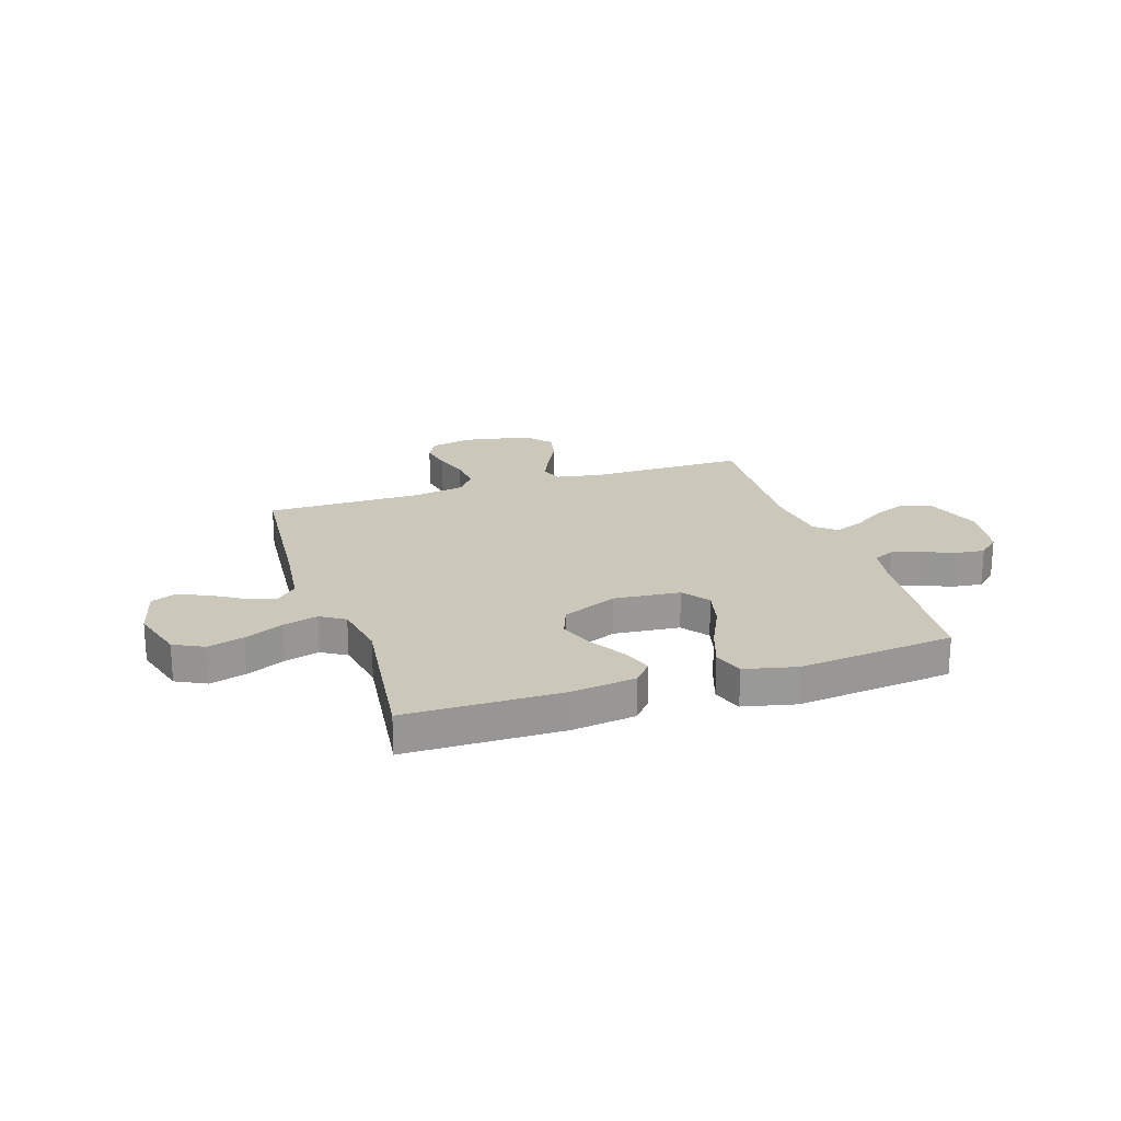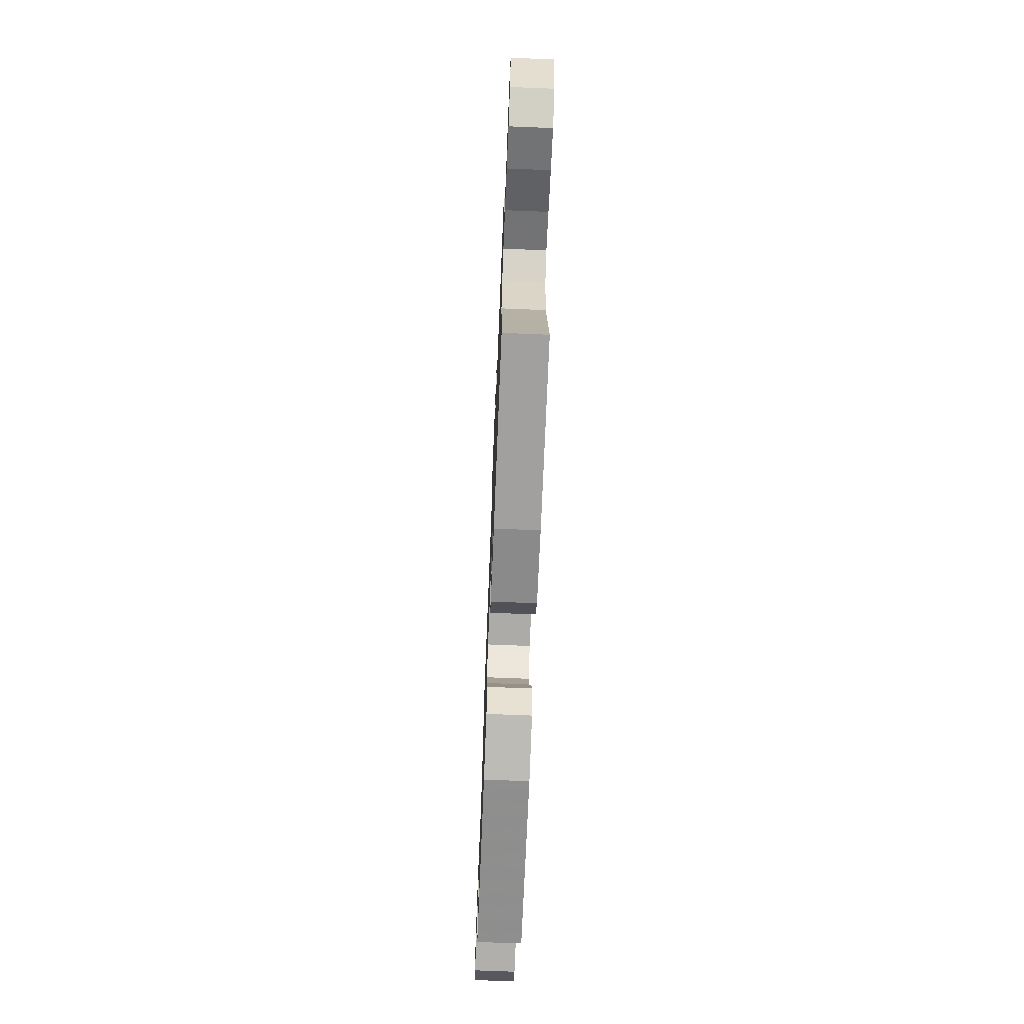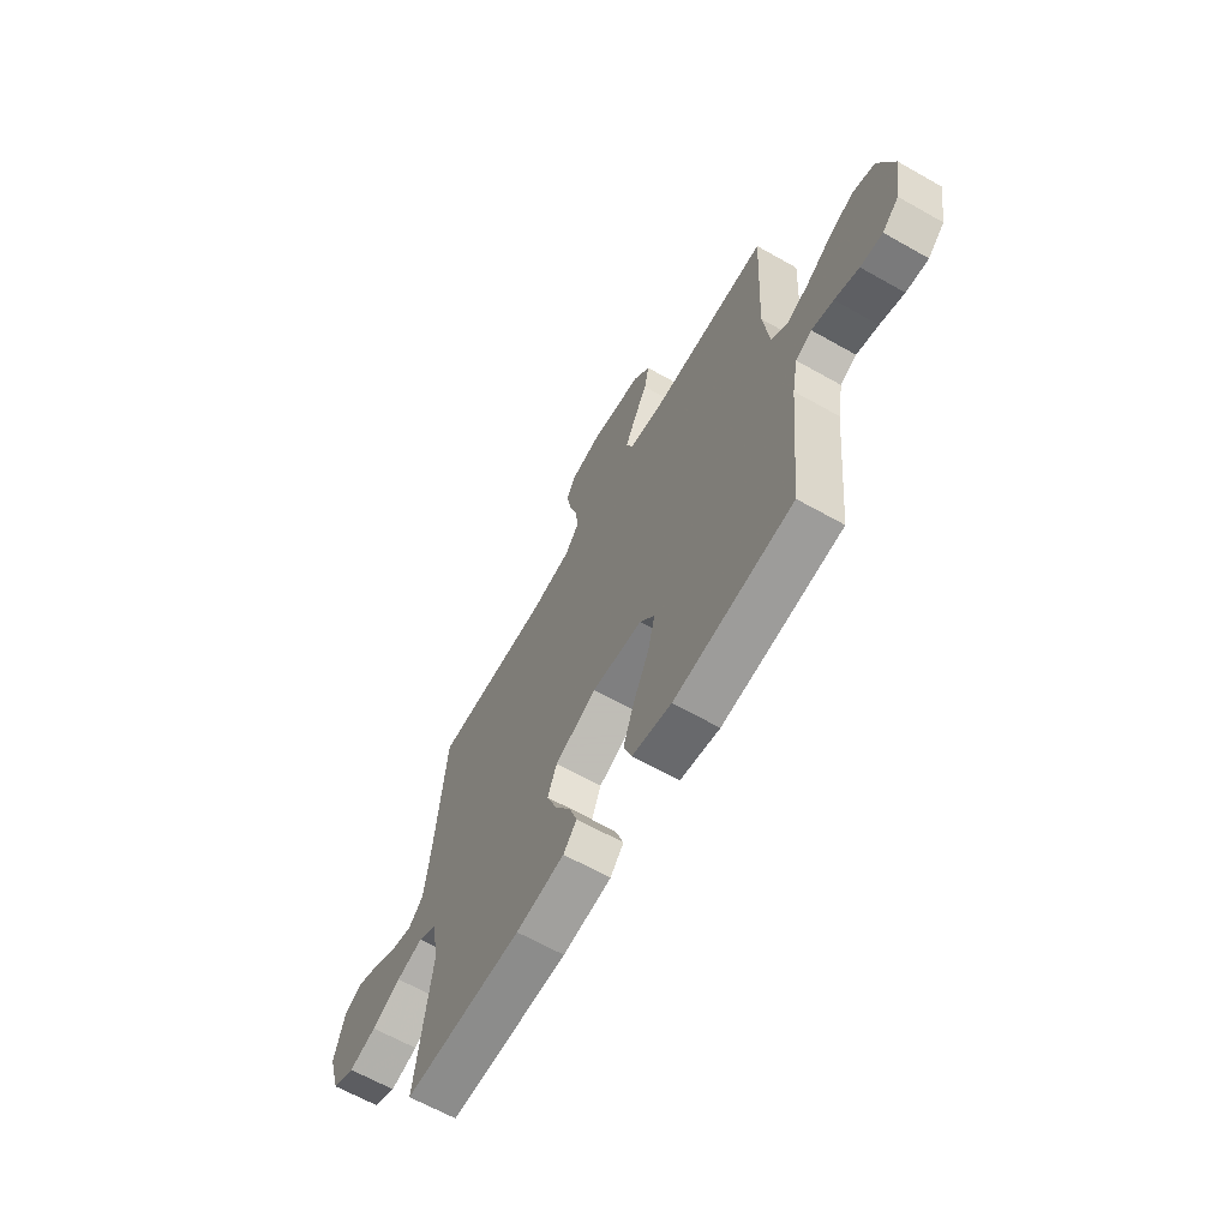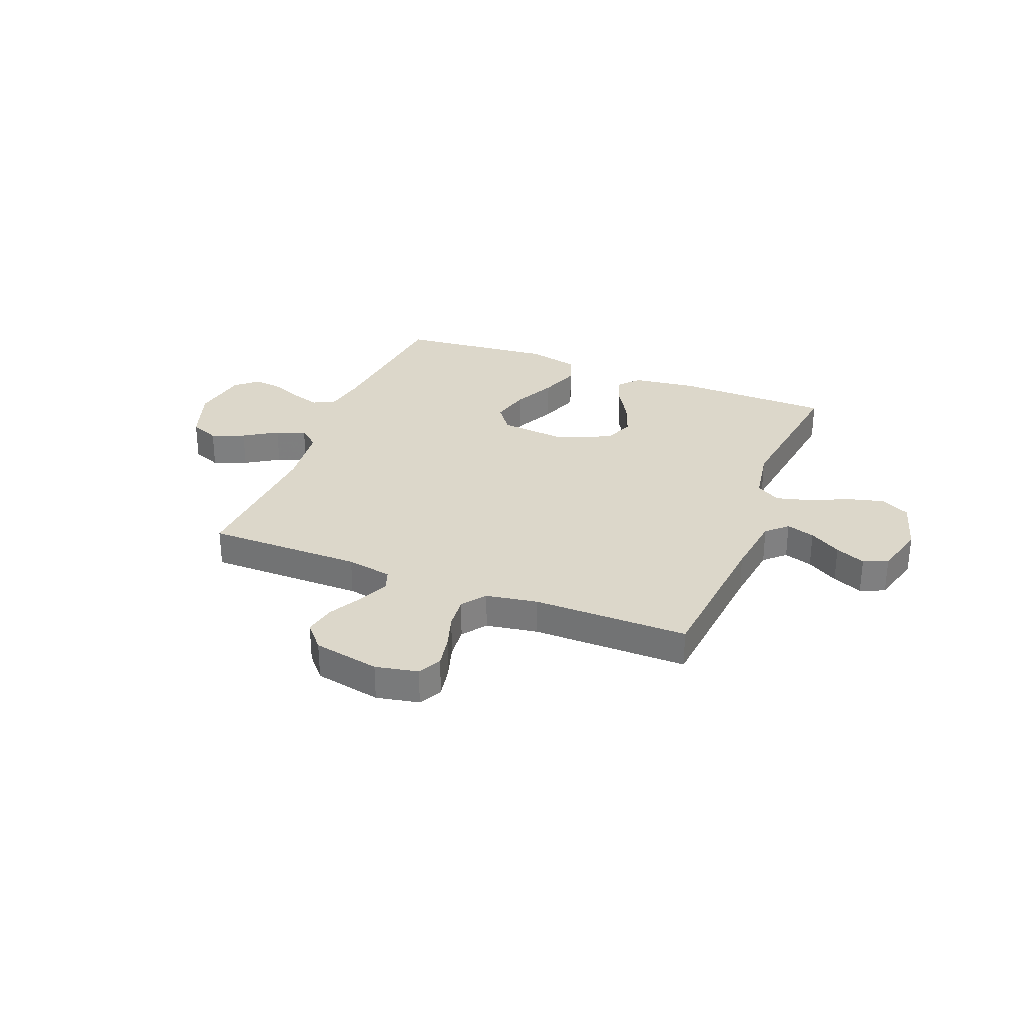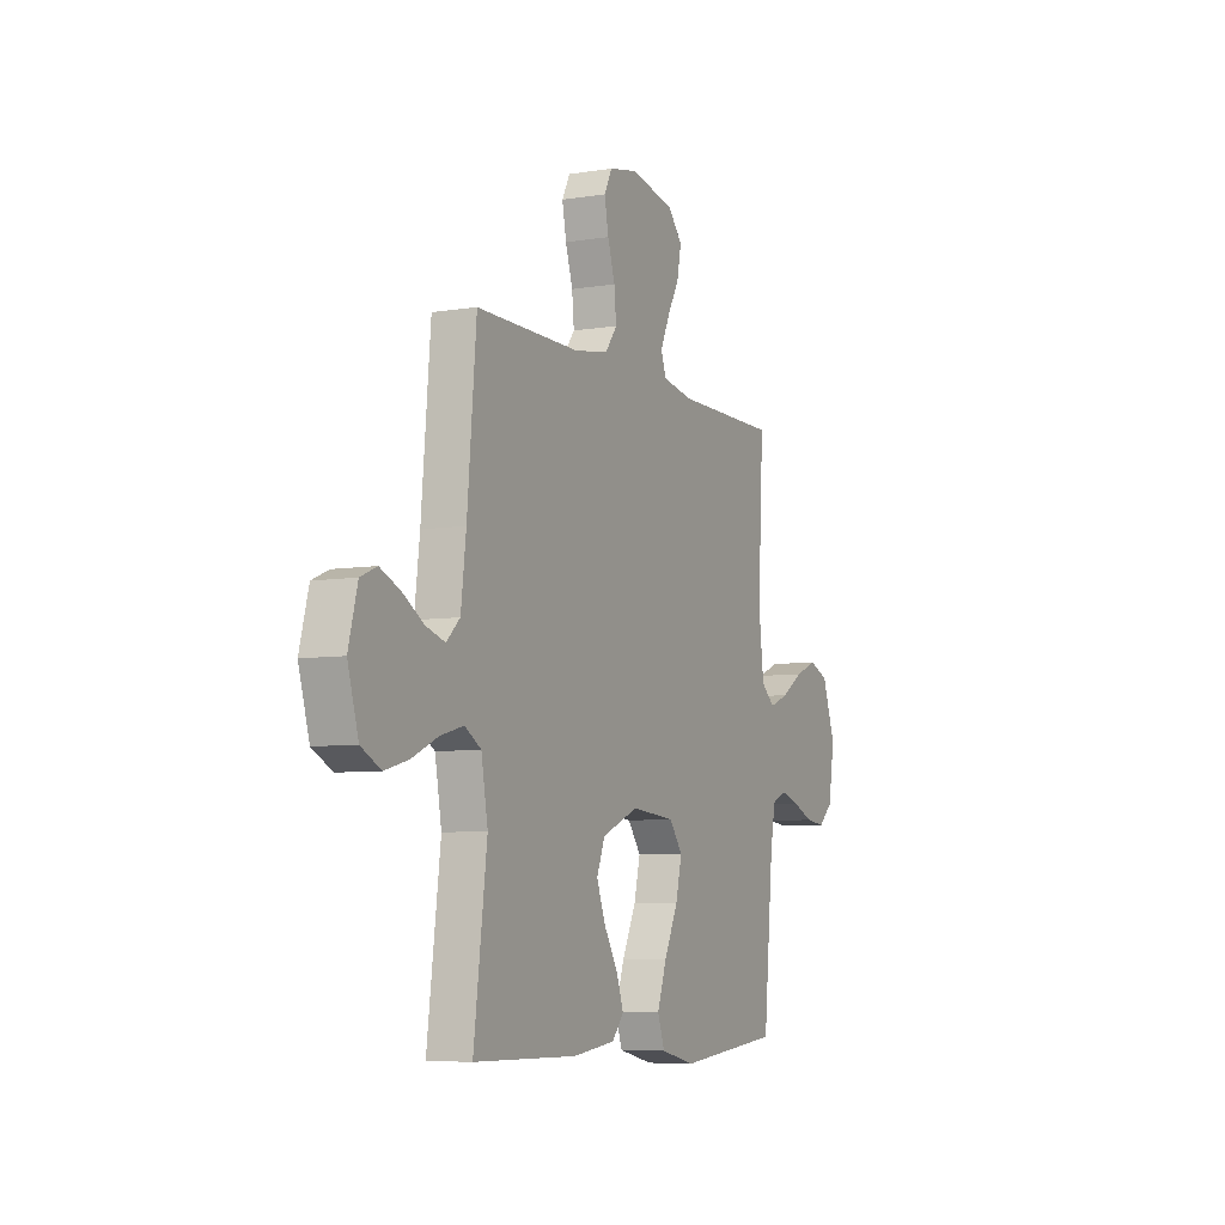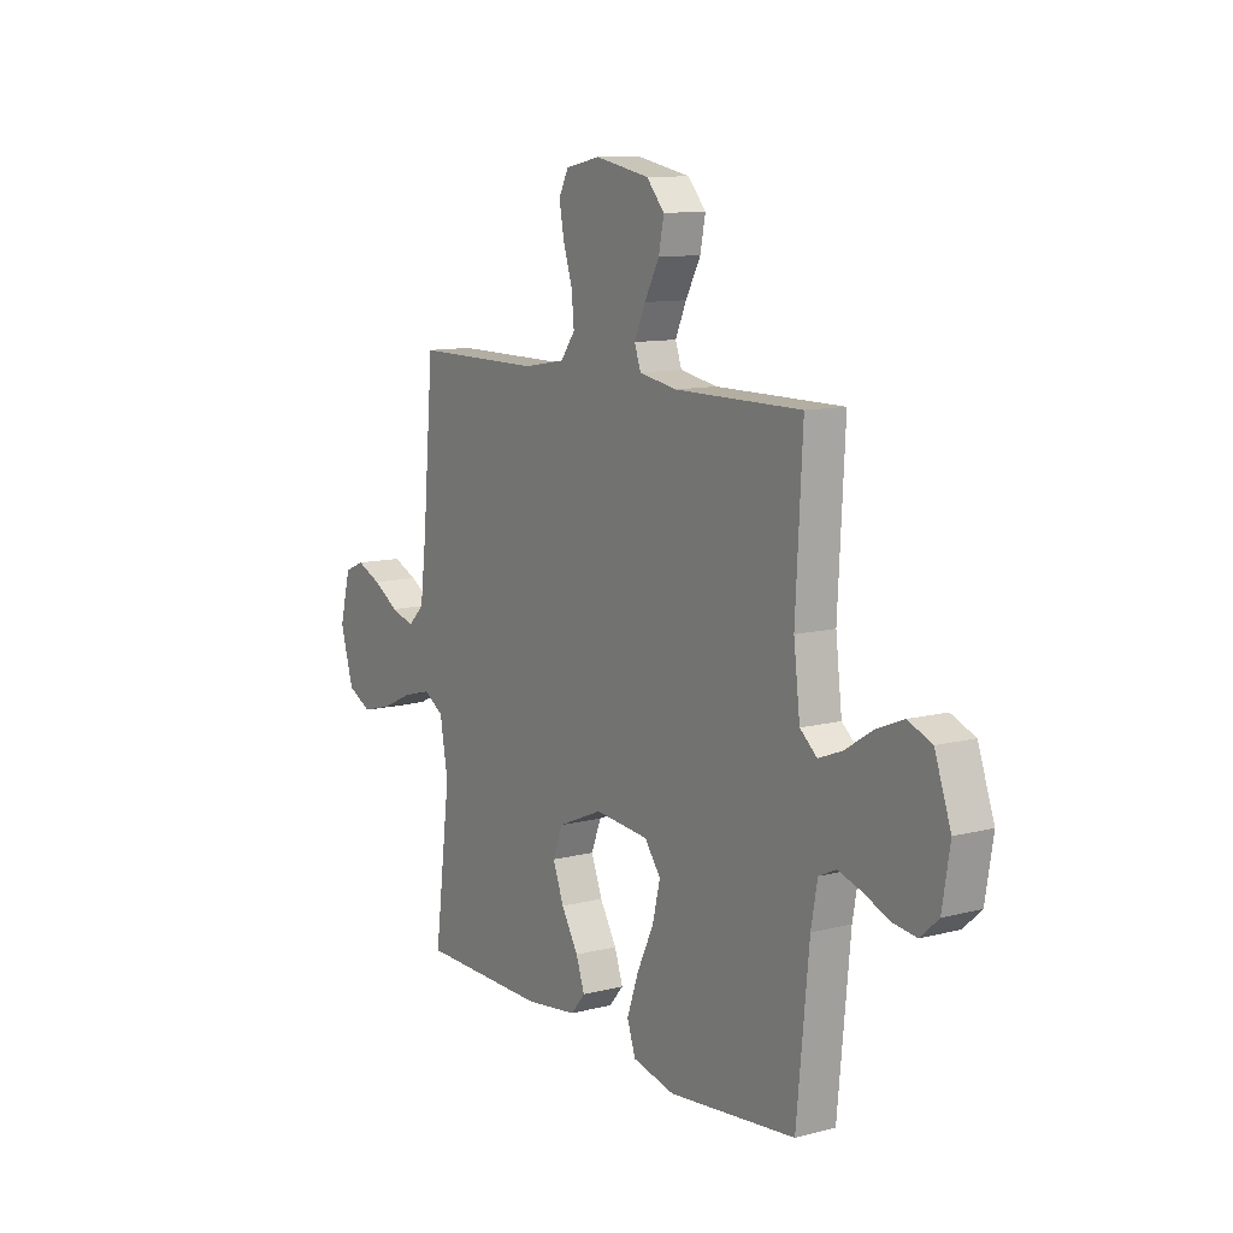
<metadata>
{"format":"obj","ext":"obj","renderer":"f3d","projection":"perspective","resolution":1024,"background":"white","views":[{"elev":21.6,"azim":161.8,"up":"+Y"},{"elev":-71.0,"azim":87.7,"up":"+Z"},{"elev":-64.8,"azim":-119.6,"up":"+Z"},{"elev":30.4,"azim":21.7,"up":"+Y"},{"elev":-6.7,"azim":115.5,"up":"+Z"},{"elev":10.8,"azim":-122.8,"up":"+Z"}]}
</metadata>
<code>
v -0.5 0.07 -0.5
v -0.529 0.07 -0.2
v -0.544 0.07 -0.118
v -0.585 0.07 -0.099
v -0.64 0.07 -0.116
v -0.701 0.07 -0.141
v -0.757 0.07 -0.148
v -0.799 0.07 -0.11
v -0.817 0.07 0
v -0.779 0.07 0.108
v -0.723 0.07 0.131
v -0.659 0.07 0.105
v -0.595 0.07 0.064
v -0.539 0.07 0.042
v -0.499 0.07 0.076
v -0.484 0.07 0.2
v -0.5 0.07 0.5
v -0.2 0.07 0.5
v -0.112 0.07 0.516
v -0.097 0.07 0.558
v -0.123 0.07 0.616
v -0.158 0.07 0.681
v -0.17 0.07 0.742
v -0.128 0.07 0.79
v 0 0.07 0.815
v 0.082 0.07 0.798
v 0.105 0.07 0.753
v 0.093 0.07 0.691
v 0.072 0.07 0.624
v 0.066 0.07 0.562
v 0.1 0.07 0.516
v 0.2 0.07 0.499
v 0.5 0.07 0.5
v 0.526 0.07 0.2
v 0.541 0.07 0.077
v 0.58 0.07 0.04
v 0.635 0.07 0.057
v 0.696 0.07 0.094
v 0.754 0.07 0.119
v 0.801 0.07 0.099
v 0.827 0.07 0
v 0.796 0.07 -0.106
v 0.739 0.07 -0.135
v 0.669 0.07 -0.116
v 0.595 0.07 -0.082
v 0.528 0.07 -0.064
v 0.481 0.07 -0.093
v 0.462 0.07 -0.2
v 0.5 0.07 -0.5
v 0.2 0.07 -0.504
v 0.077 0.07 -0.488
v 0.043 0.07 -0.448
v 0.063 0.07 -0.39
v 0.103 0.07 -0.323
v 0.129 0.07 -0.255
v 0.106 0.07 -0.195
v 0 0.07 -0.15
v -0.127 0.07 -0.162
v -0.165 0.07 -0.213
v -0.147 0.07 -0.288
v -0.107 0.07 -0.372
v -0.08 0.07 -0.45
v -0.1 0.07 -0.508
v -0.2 0.07 -0.531
v -0.5 0 -0.5
v -0.529 0 -0.2
v -0.544 0 -0.118
v -0.585 0 -0.099
v -0.64 0 -0.116
v -0.701 0 -0.141
v -0.757 0 -0.148
v -0.799 0 -0.11
v -0.817 0 0
v -0.779 0 0.108
v -0.723 0 0.131
v -0.659 0 0.105
v -0.595 0 0.064
v -0.539 0 0.042
v -0.499 0 0.076
v -0.484 0 0.2
v -0.5 0 0.5
v -0.2 0 0.5
v -0.112 0 0.516
v -0.097 0 0.558
v -0.123 0 0.616
v -0.158 0 0.681
v -0.17 0 0.742
v -0.128 0 0.79
v 0 0 0.815
v 0.082 0 0.798
v 0.105 0 0.753
v 0.093 0 0.691
v 0.072 0 0.624
v 0.066 0 0.562
v 0.1 0 0.516
v 0.2 0 0.499
v 0.5 0 0.5
v 0.526 0 0.2
v 0.541 0 0.077
v 0.58 0 0.04
v 0.635 0 0.057
v 0.696 0 0.094
v 0.754 0 0.119
v 0.801 0 0.099
v 0.827 0 0
v 0.796 0 -0.106
v 0.739 0 -0.135
v 0.669 0 -0.116
v 0.595 0 -0.082
v 0.528 0 -0.064
v 0.481 0 -0.093
v 0.462 0 -0.2
v 0.5 0 -0.5
v 0.2 0 -0.504
v 0.077 0 -0.488
v 0.043 0 -0.448
v 0.063 0 -0.39
v 0.103 0 -0.323
v 0.129 0 -0.255
v 0.106 0 -0.195
v 0 0 -0.15
v -0.127 0 -0.162
v -0.165 0 -0.213
v -0.147 0 -0.288
v -0.107 0 -0.372
v -0.08 0 -0.45
v -0.1 0 -0.508
v -0.2 0 -0.531
f 64 1 2
f 63 64 2
f 62 63 2
f 61 62 2
f 60 61 2
f 59 60 2 3
f 58 59 3 4
f 57 58 4
f 52 53 54
f 51 52 54
f 50 51 54
f 49 50 54
f 48 49 54
f 47 48 54 55
f 46 47 55 56
f 43 44 45
f 42 43 45
f 41 42 45
f 40 41 45
f 39 40 45
f 38 39 45
f 37 38 45
f 36 37 45 46
f 46 56 57
f 36 46 57
f 35 36 57
f 32 33 34
f 35 57 4
f 34 35 4
f 32 34 4
f 31 32 4
f 27 28 29
f 26 27 29
f 25 26 29
f 24 25 29
f 23 24 29
f 22 23 29
f 21 22 29
f 20 21 29 30
f 16 17 18
f 15 16 18 19
f 11 12 13
f 10 11 13
f 9 10 13
f 8 9 13
f 7 8 13
f 6 7 13
f 5 6 13
f 5 13 14
f 4 5 14 15
f 19 20 30 31
f 4 15 19 31
f 66 65 128
f 66 128 127
f 66 127 126
f 66 126 125
f 66 125 124
f 67 66 124 123
f 68 67 123 122
f 68 122 121
f 118 117 116
f 118 116 115
f 118 115 114
f 118 114 113
f 118 113 112
f 119 118 112 111
f 120 119 111 110
f 109 108 107
f 109 107 106
f 109 106 105
f 109 105 104
f 109 104 103
f 109 103 102
f 109 102 101
f 110 109 101 100
f 121 120 110
f 121 110 100
f 121 100 99
f 98 97 96
f 68 121 99
f 68 99 98
f 68 98 96
f 68 96 95
f 93 92 91
f 93 91 90
f 93 90 89
f 93 89 88
f 93 88 87
f 93 87 86
f 93 86 85
f 94 93 85 84
f 82 81 80
f 83 82 80 79
f 77 76 75
f 77 75 74
f 77 74 73
f 77 73 72
f 77 72 71
f 77 71 70
f 77 70 69
f 78 77 69
f 79 78 69 68
f 95 94 84 83
f 95 83 79 68
f 1 65 66 2
f 2 66 67 3
f 3 67 68 4
f 4 68 69 5
f 5 69 70 6
f 6 70 71 7
f 7 71 72 8
f 8 72 73 9
f 9 73 74 10
f 10 74 75 11
f 11 75 76 12
f 12 76 77 13
f 13 77 78 14
f 14 78 79 15
f 15 79 80 16
f 16 80 81 17
f 17 81 82 18
f 18 82 83 19
f 19 83 84 20
f 20 84 85 21
f 21 85 86 22
f 22 86 87 23
f 23 87 88 24
f 24 88 89 25
f 25 89 90 26
f 26 90 91 27
f 27 91 92 28
f 28 92 93 29
f 29 93 94 30
f 30 94 95 31
f 31 95 96 32
f 32 96 97 33
f 33 97 98 34
f 34 98 99 35
f 35 99 100 36
f 36 100 101 37
f 37 101 102 38
f 38 102 103 39
f 39 103 104 40
f 40 104 105 41
f 41 105 106 42
f 42 106 107 43
f 43 107 108 44
f 44 108 109 45
f 45 109 110 46
f 46 110 111 47
f 47 111 112 48
f 48 112 113 49
f 49 113 114 50
f 50 114 115 51
f 51 115 116 52
f 52 116 117 53
f 53 117 118 54
f 54 118 119 55
f 55 119 120 56
f 56 120 121 57
f 57 121 122 58
f 58 122 123 59
f 59 123 124 60
f 60 124 125 61
f 61 125 126 62
f 62 126 127 63
f 63 127 128 64
f 64 128 65 1

</code>
